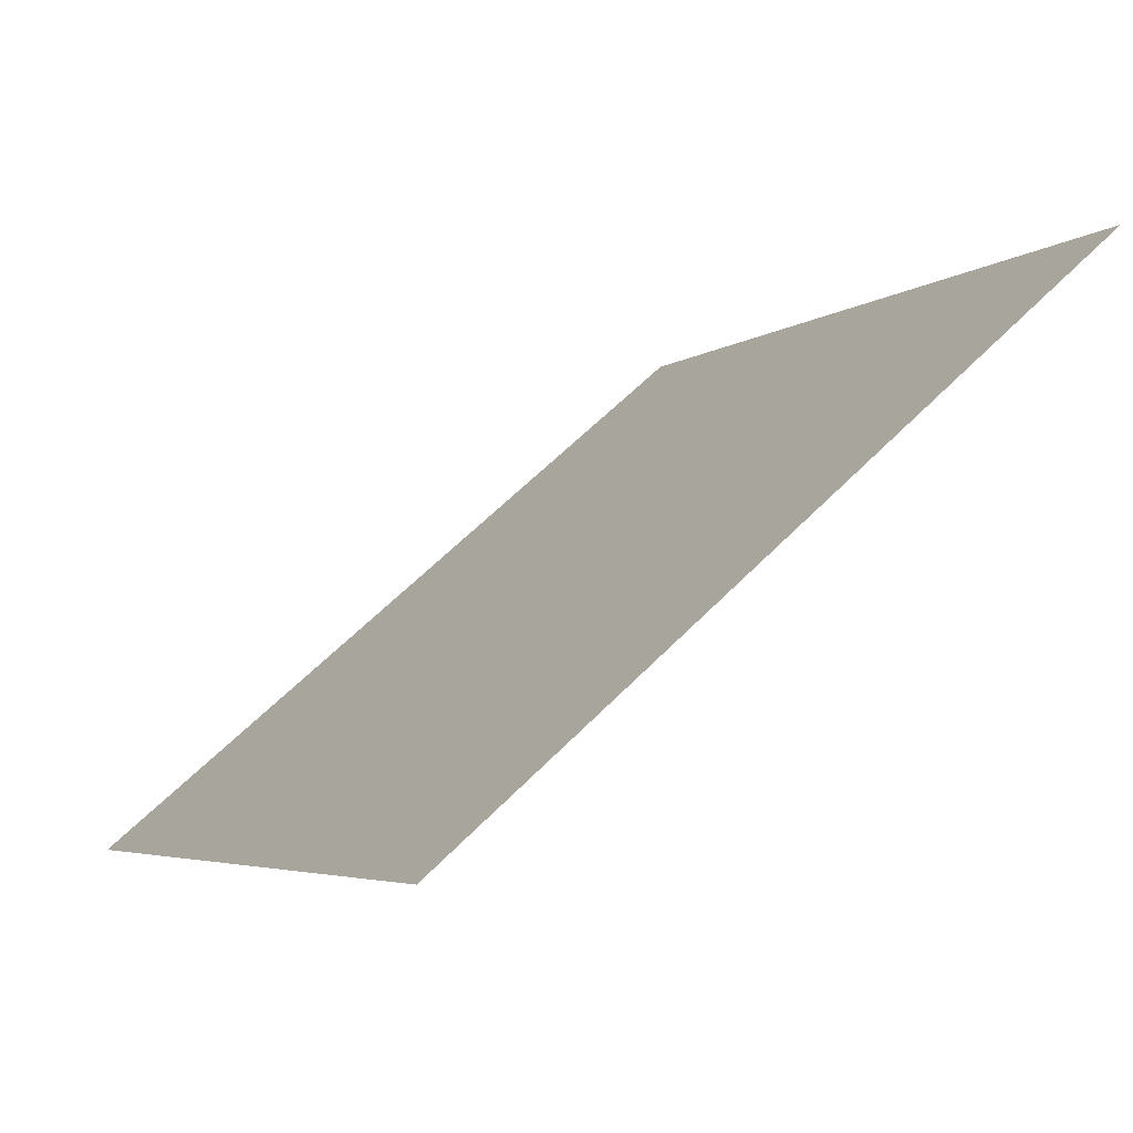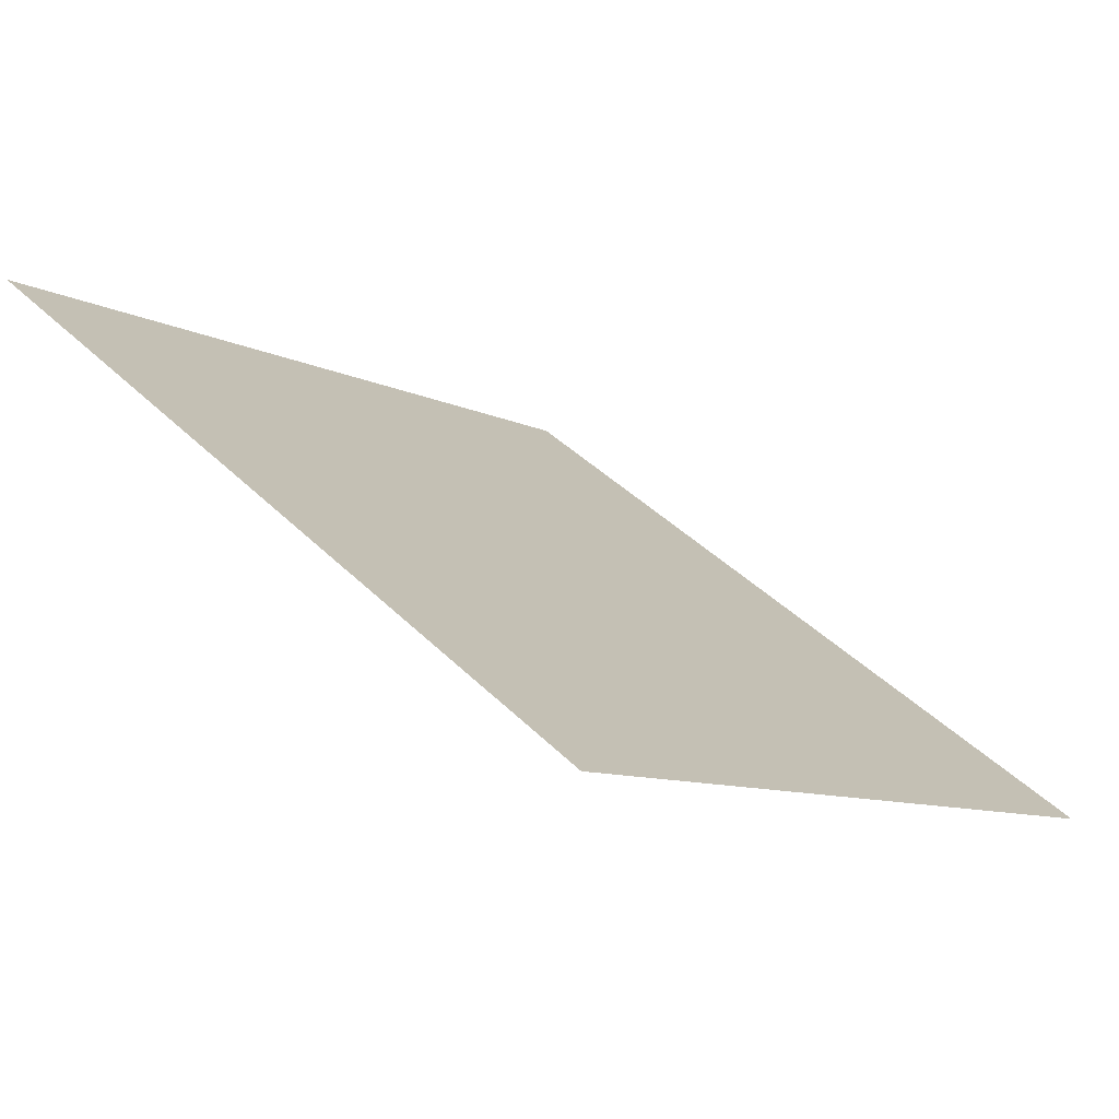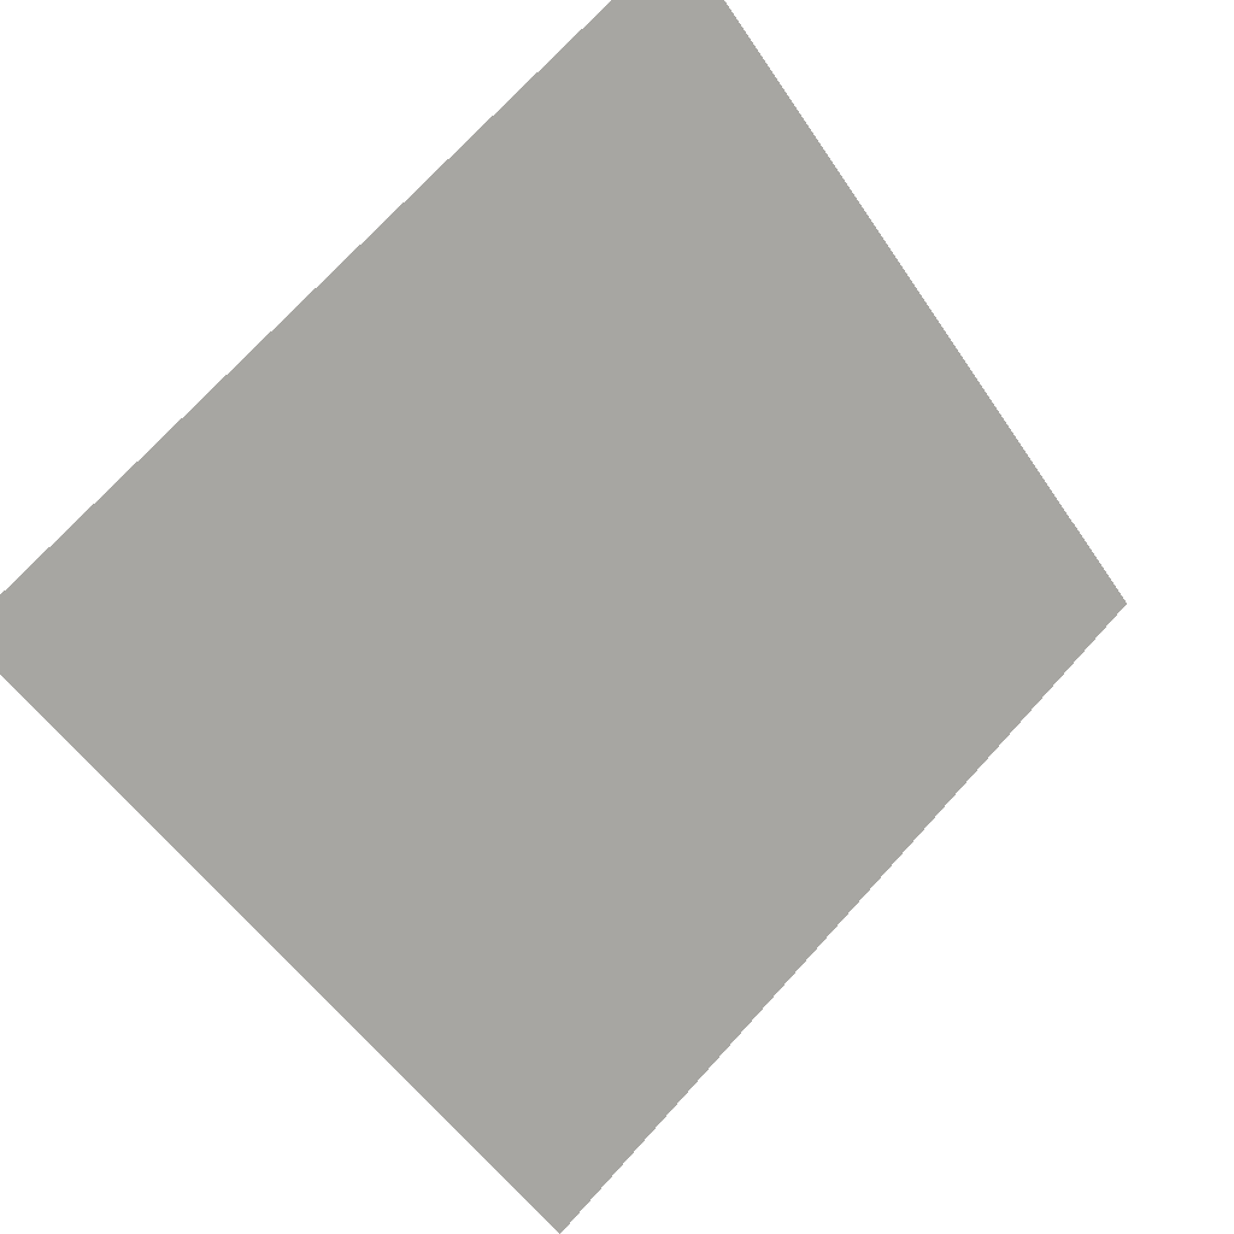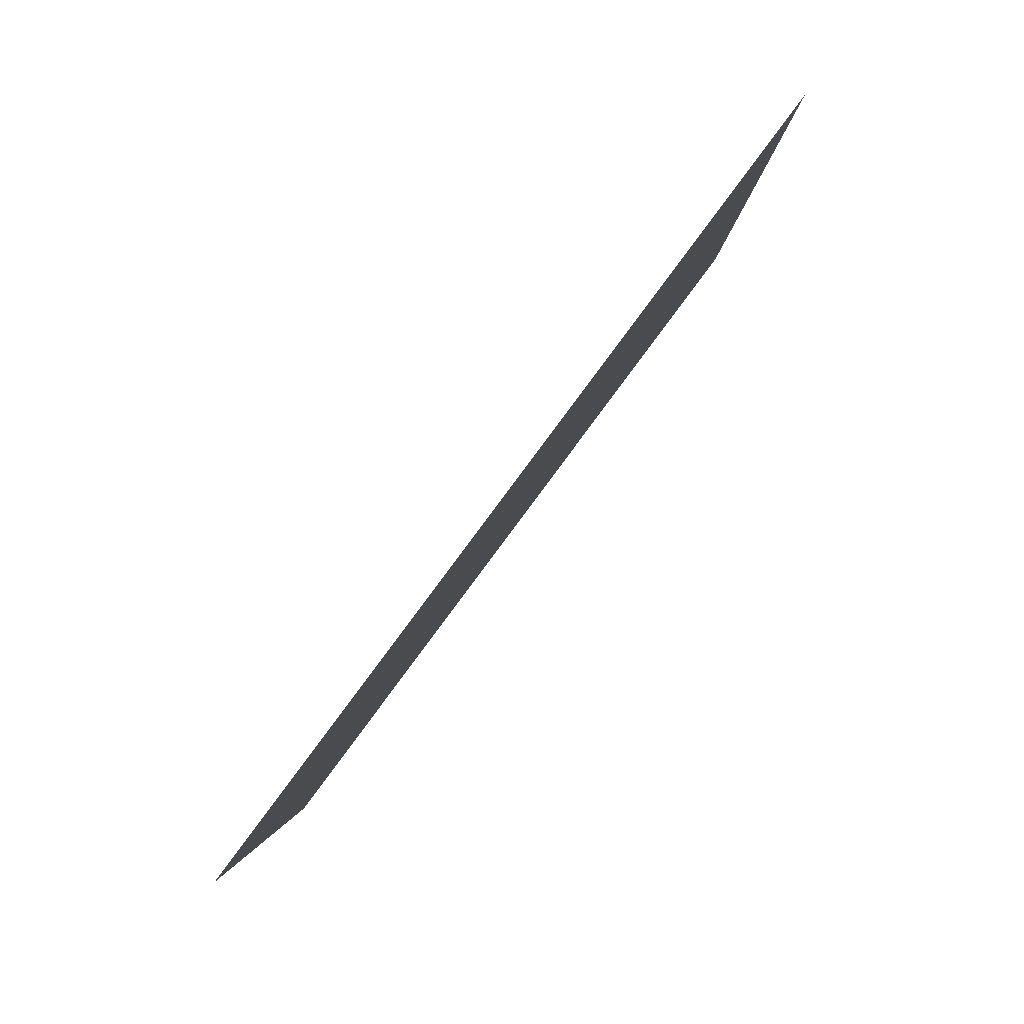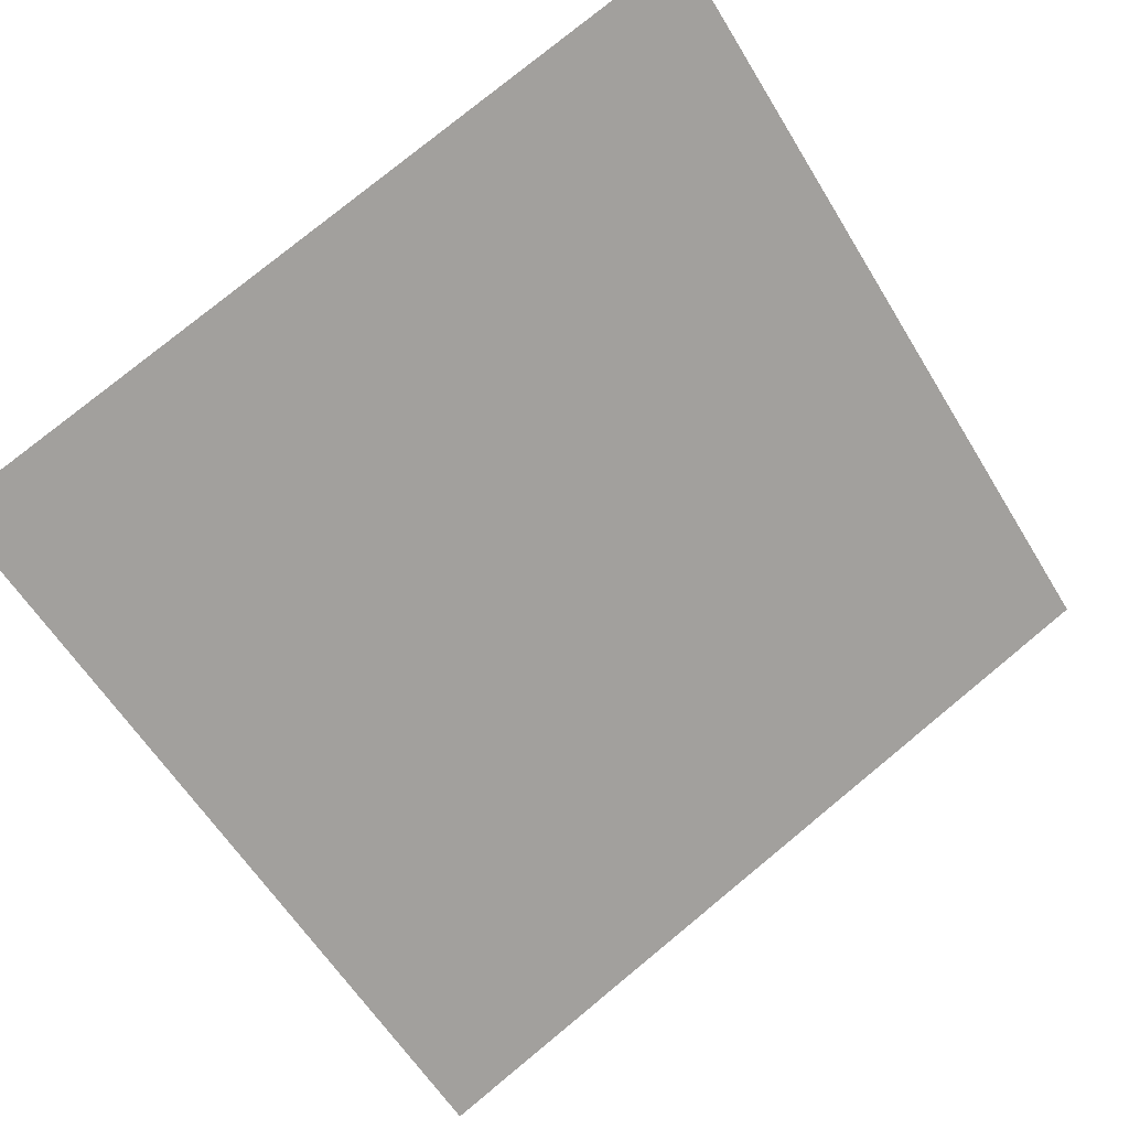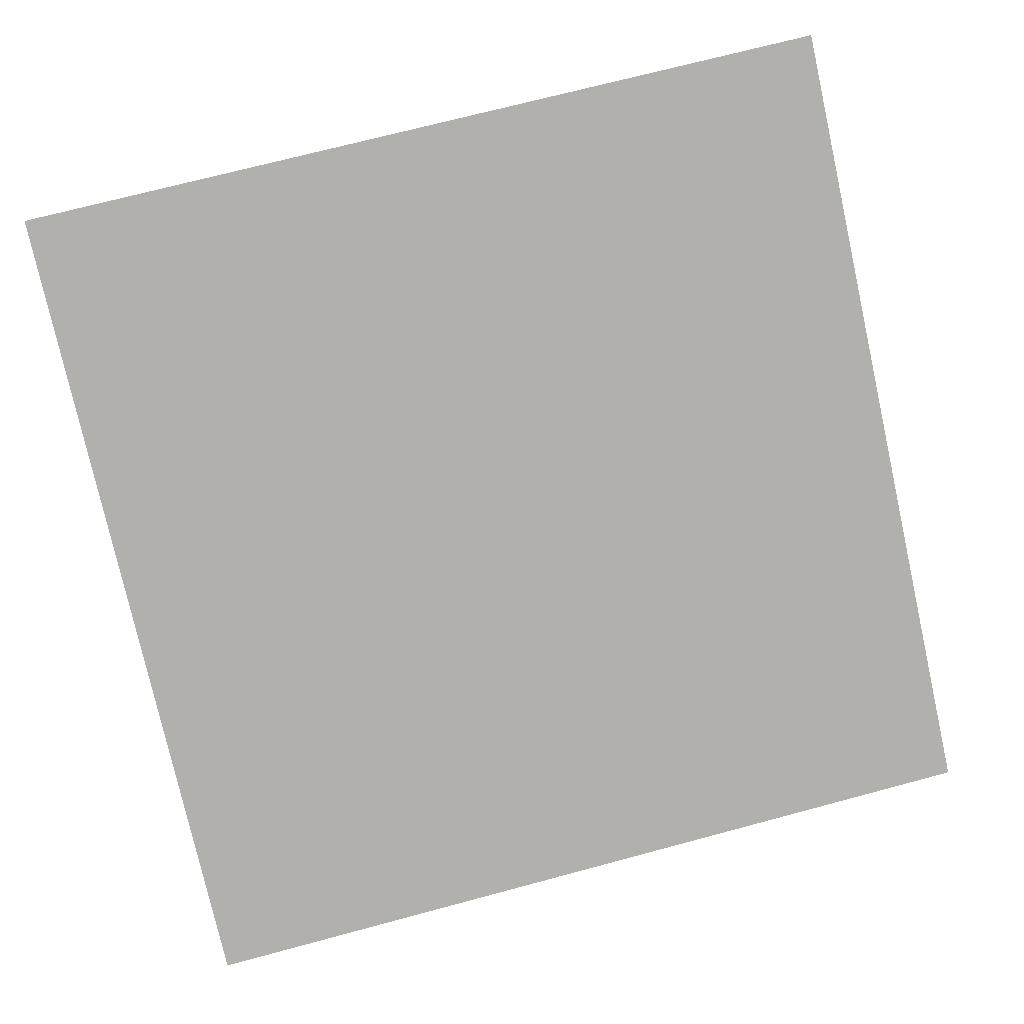
<metadata>
{"format":"obj","ext":"obj","renderer":"f3d","projection":"perspective","resolution":1024,"background":"white","views":[{"elev":58.0,"azim":132.2,"up":"+Z"},{"elev":39.5,"azim":50.4,"up":"+Y"},{"elev":-52.2,"azim":-56.2,"up":"+Y"},{"elev":-3.8,"azim":88.5,"up":"+Z"},{"elev":76.4,"azim":141.2,"up":"+Y"},{"elev":65.5,"azim":165.6,"up":"+Y"}]}
</metadata>
<code>
v 0.1657 0.8331 0.574
v 0.1591 0.8333 0.574
v 0.1592 0.8372 0.5793
v 0.1658 0.837 0.5792
f 4 3 2 1

</code>
